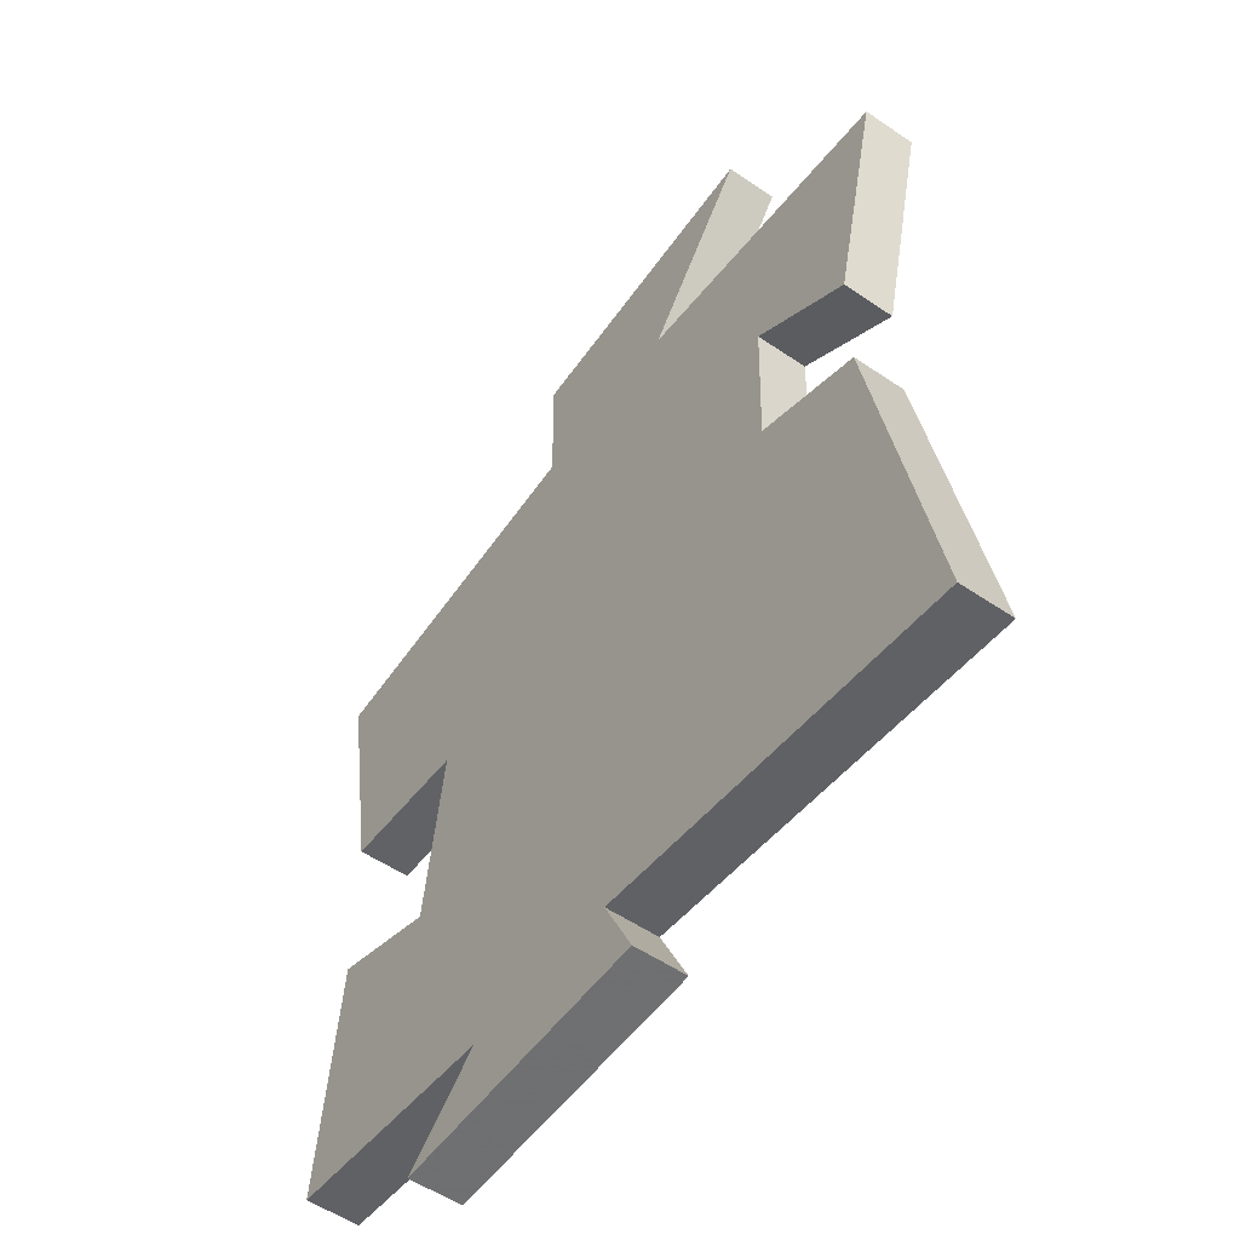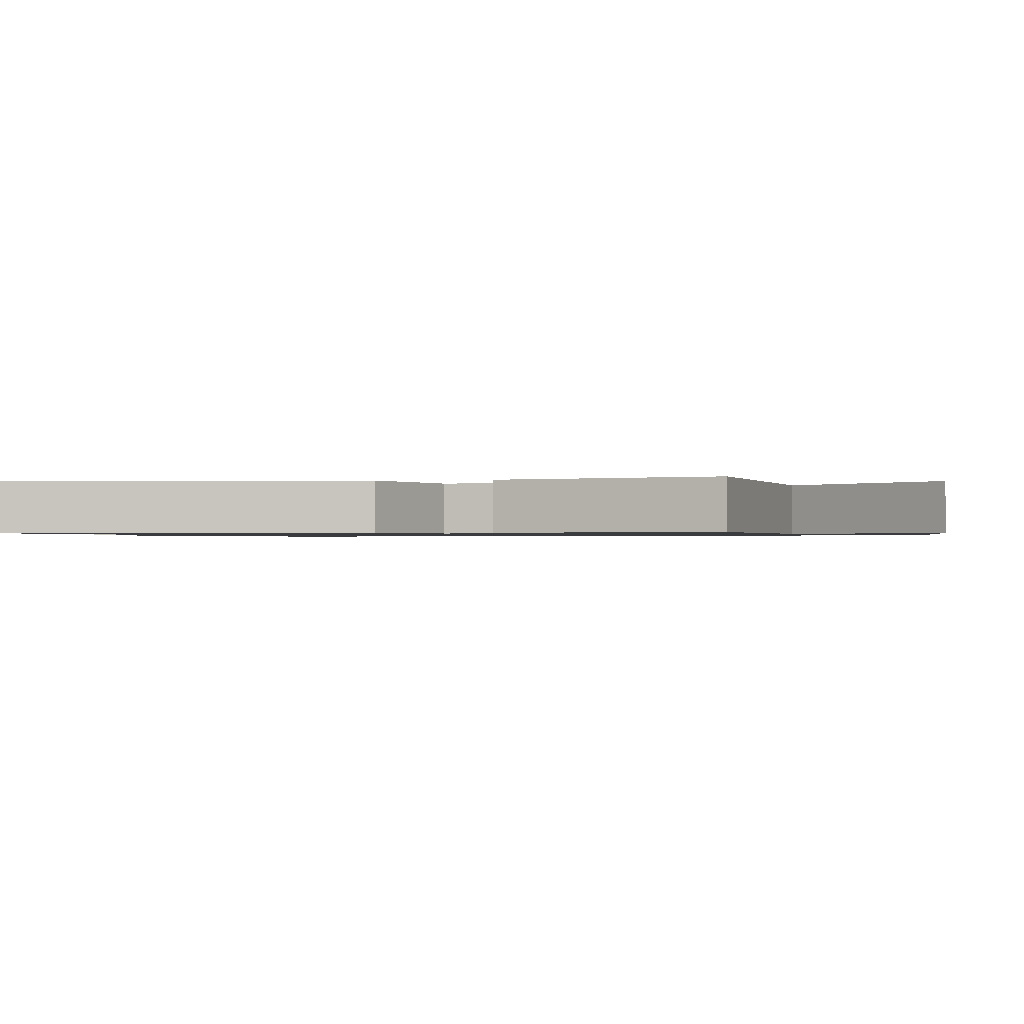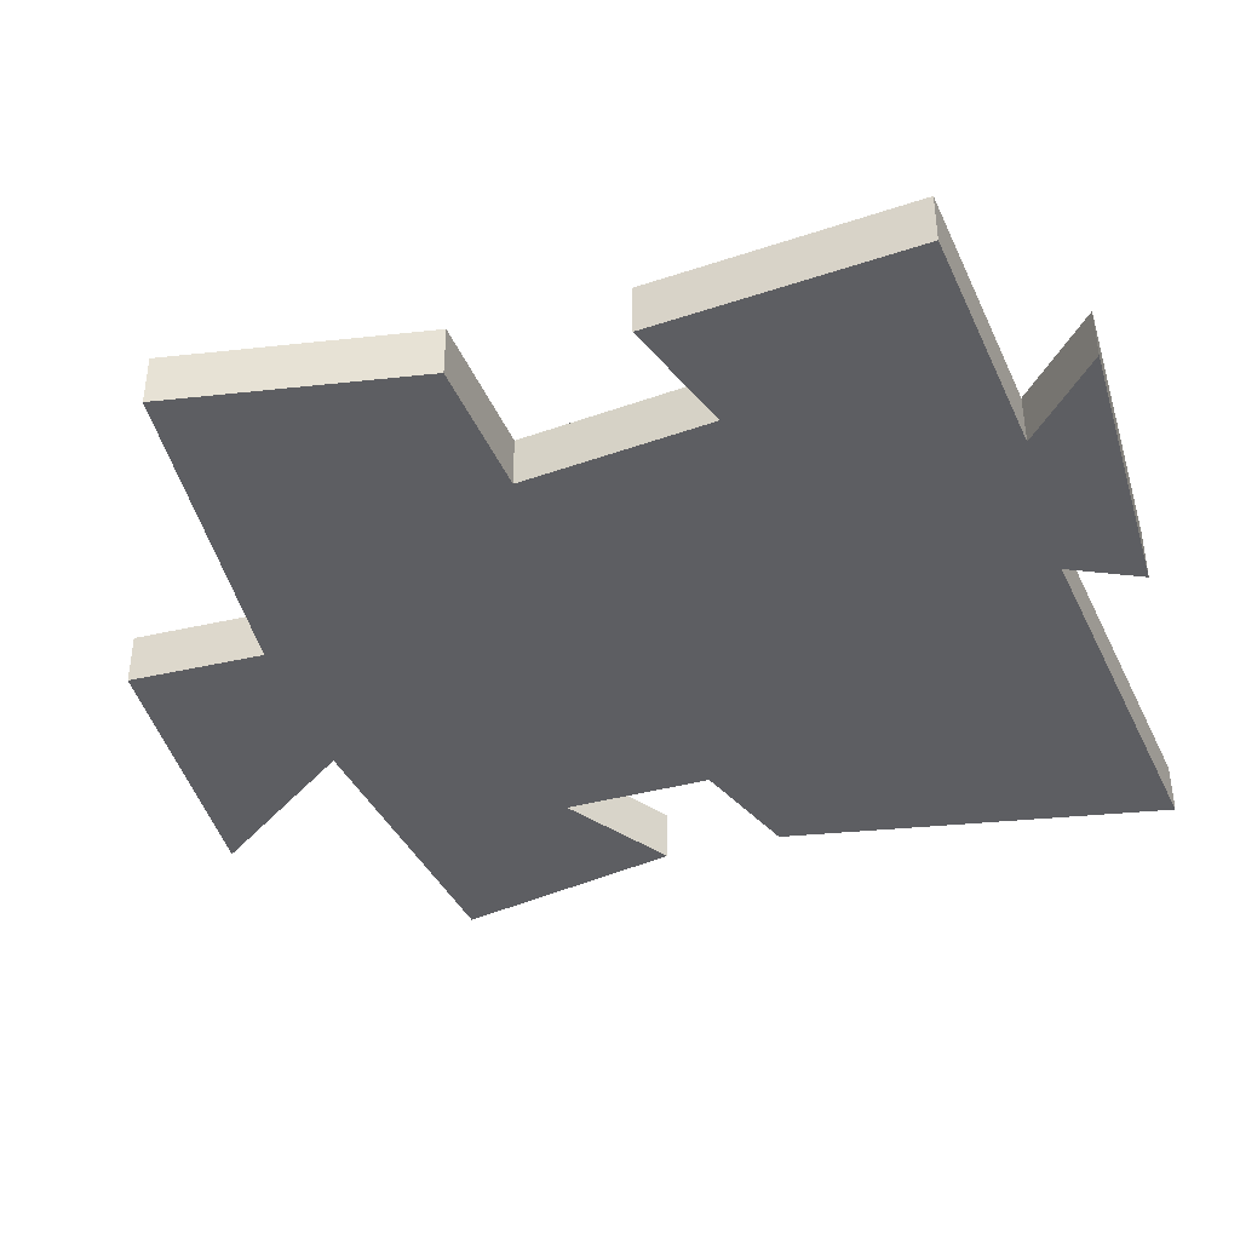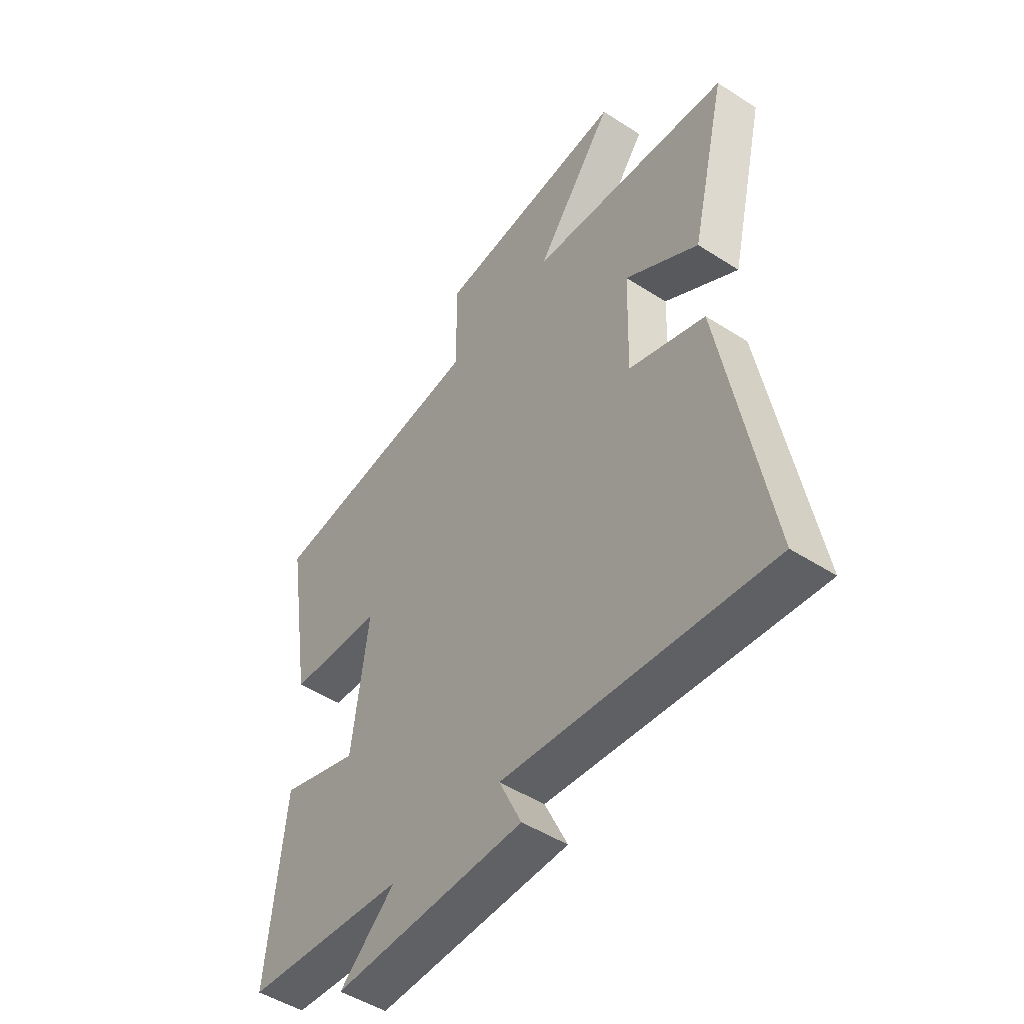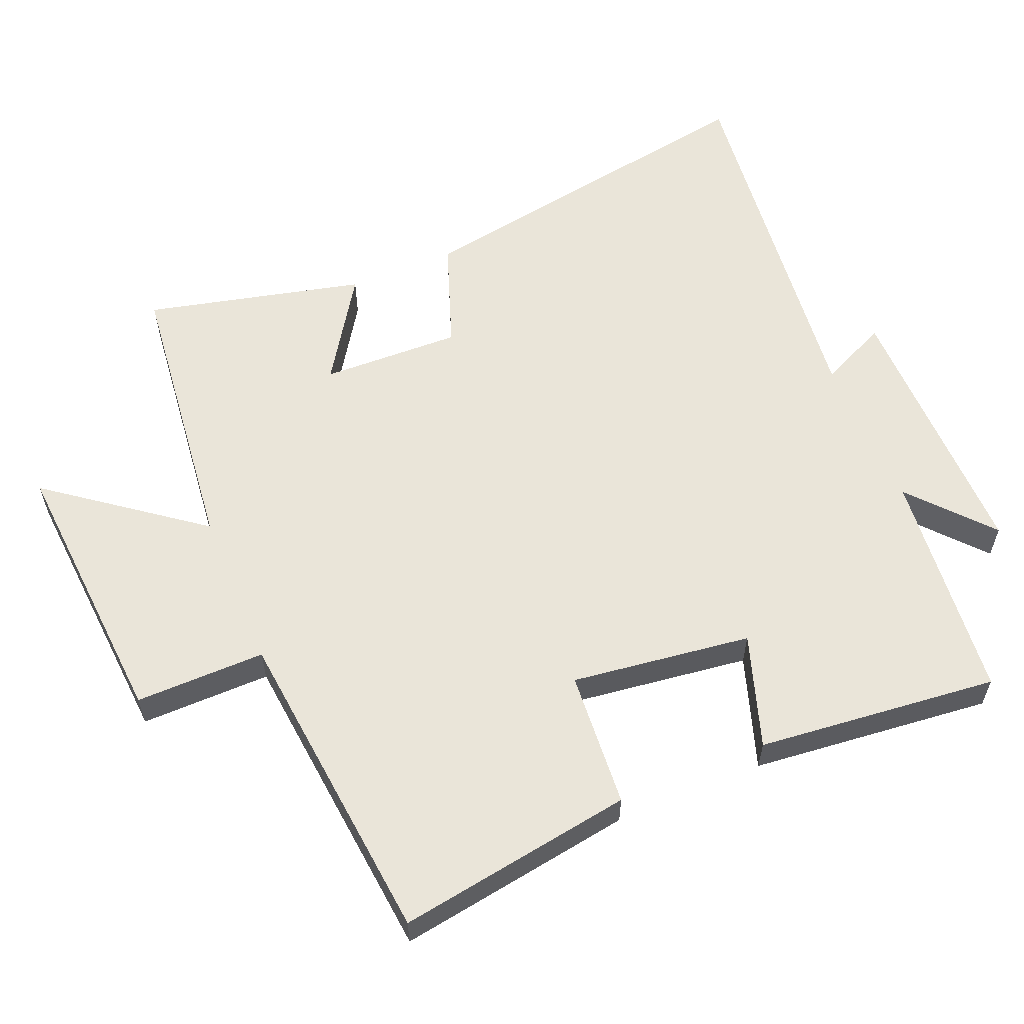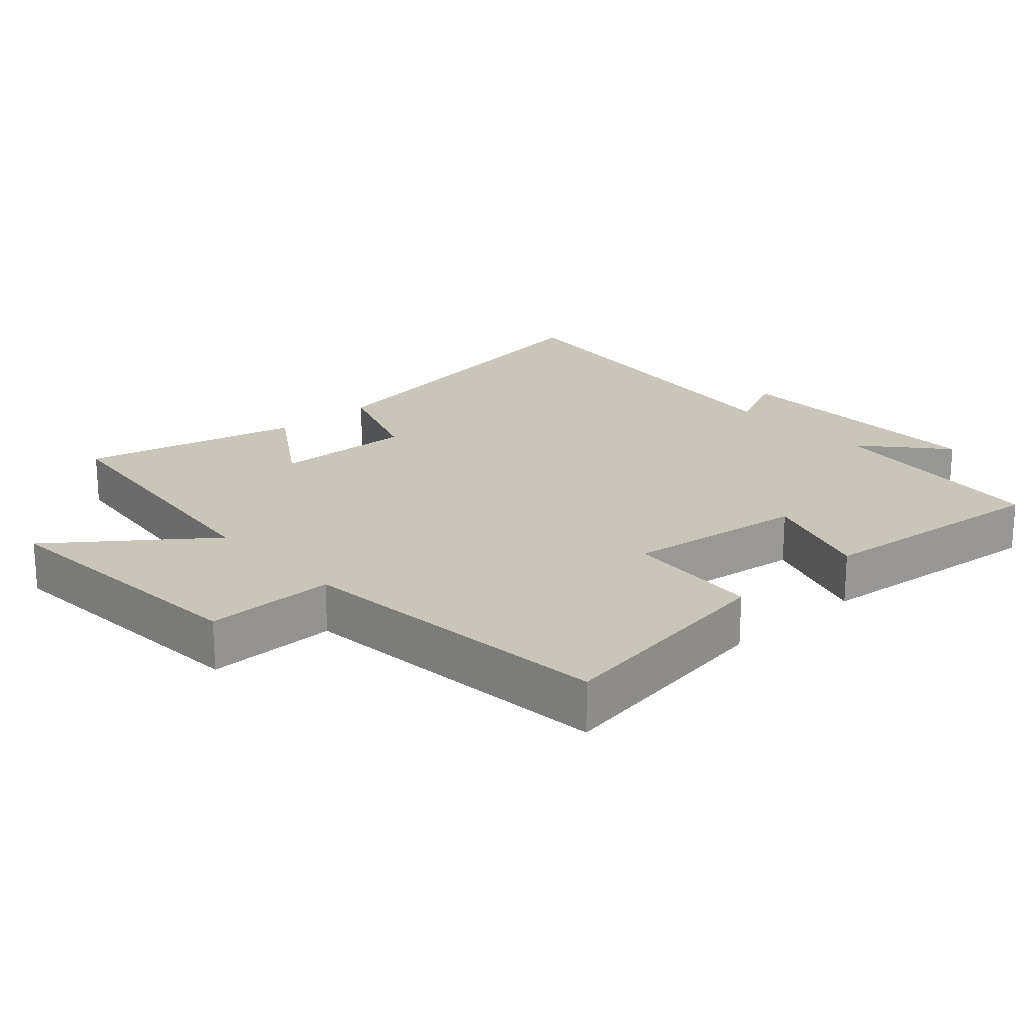
<metadata>
{"format":"obj","ext":"obj","renderer":"f3d","projection":"perspective","resolution":1024,"background":"white","views":[{"elev":-54.5,"azim":-125.8,"up":"+Z"},{"elev":-0.9,"azim":-78.0,"up":"+Y"},{"elev":-39.2,"azim":106.9,"up":"+Y"},{"elev":-49.0,"azim":-125.6,"up":"+Z"},{"elev":58.3,"azim":67.4,"up":"+Y"},{"elev":20.7,"azim":47.9,"up":"+Y"}]}
</metadata>
<code>
v 0.536 0.07 -0.465
v 0.197 0.07 -0.5
v 0.314 0.07 -0.602
v -0.088 0.07 -0.6
v -0.041 0.07 -0.5
v -0.594 0.07 -0.564
v -0.5 0.07 -0.027
v -0.341 0.07 0.03
v -0.347 0.07 0.234
v -0.5 0.07 0.135
v -0.576 0.07 0.453
v -0.152 0.07 0.5
v -0.318 0.07 0.719
v 0.088 0.07 0.689
v 0.086 0.07 0.5
v 0.555 0.07 0.452
v 0.5 0.07 0.108
v 0.301 0.07 0.093
v 0.335 0.07 -0.169
v 0.5 0.07 -0.114
v 0.536 0 -0.465
v 0.197 0 -0.5
v 0.314 0 -0.602
v -0.088 0 -0.6
v -0.041 0 -0.5
v -0.594 0 -0.564
v -0.5 0 -0.027
v -0.341 0 0.03
v -0.347 0 0.234
v -0.5 0 0.135
v -0.576 0 0.453
v -0.152 0 0.5
v -0.318 0 0.719
v 0.088 0 0.689
v 0.086 0 0.5
v 0.555 0 0.452
v 0.5 0 0.108
v 0.301 0 0.093
v 0.335 0 -0.169
v 0.5 0 -0.114
f 19 20 1 2
f 18 19 2
f 15 16 17 18
f 15 18 2
f 12 13 14 15
f 12 15 2
f 9 10 11 12
f 8 9 12 2
f 5 6 7 8
f 5 8 2
f 2 3 4 5
f 22 21 40 39
f 22 39 38
f 38 37 36 35
f 22 38 35
f 35 34 33 32
f 22 35 32
f 32 31 30 29
f 22 32 29 28
f 28 27 26 25
f 22 28 25
f 25 24 23 22
f 1 21 22 2
f 2 22 23 3
f 3 23 24 4
f 4 24 25 5
f 5 25 26 6
f 6 26 27 7
f 7 27 28 8
f 8 28 29 9
f 9 29 30 10
f 10 30 31 11
f 11 31 32 12
f 12 32 33 13
f 13 33 34 14
f 14 34 35 15
f 15 35 36 16
f 16 36 37 17
f 17 37 38 18
f 18 38 39 19
f 19 39 40 20
f 20 40 21 1

</code>
